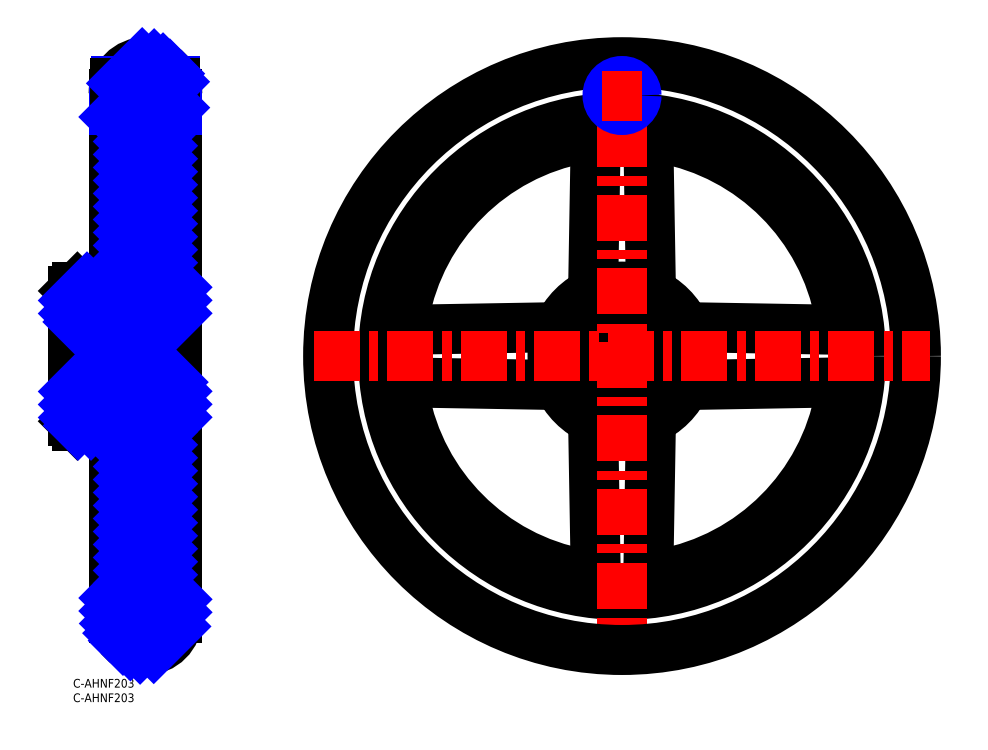
<metadata>
{"format":"dxf","ext":"dxf","renderer":"ezdxf+matplotlib","layout":"modelspace","background":"white","min_lineweight":24,"dpi":150}
</metadata>
<code>
0
SECTION
2
ENTITIES
0
INSERT
8
MSM_CONTINUOUS
2
*U3
10
0
20
0
30
0
0
INSERT
8
MSM_CONTINUOUS
2
*U4
10
0
20
0
30
0
0
LINE
8
MSM_CONTINUOUS
10
180.4
20
40.27
30
0
11
179.7
21
85.13
31
0
0
LINE
8
MSM_CONTINUOUS
10
198.7
20
40.27
30
0
11
199.5
21
85.13
31
0
0
ARC
8
MSM_CONTINUOUS
10
189.6
20
111.5
30
0
40
76.5
50
190.5
51
259.5
0
ARC
8
MSM_CONTINUOUS
10
189.6
20
111.5
30
0
40
76.5
50
280.5
51
349.5
0
CIRCLE
8
MSM_CONTINUOUS
10
189.6
20
111.5
30
0
40
82.5
0
ARC
8
MSM_CONTINUOUS
10
202.7
20
40.2
30
0
40
4
50
179
51
280.5
0
ARC
8
MSM_CONTINUOUS
10
176.4
20
40.2
30
0
40
4
50
259.5
51
0.9847
0
LINE
8
MSM_CONTINUOUS
10
118.4
20
120.7
30
0
11
163.2
21
121.4
31
0
0
LINE
8
MSM_CONTINUOUS
10
118.4
20
102.3
30
0
11
163.2
21
101.6
31
0
0
ARC
8
MSM_CONTINUOUS
10
189.6
20
111.5
30
0
40
76.5
50
100.5
51
169.5
0
ARC
8
MSM_CONTINUOUS
10
118.3
20
98.35
30
0
40
4
50
89.02
51
190.5
0
ARC
8
MSM_CONTINUOUS
10
118.3
20
124.7
30
0
40
4
50
169.5
51
271
0
LINE
8
MSM_CONTINUOUS
10
180.4
20
182.7
30
0
11
179.7
21
137.9
31
0
0
LINE
8
MSM_CONTINUOUS
10
198.7
20
182.7
30
0
11
199.5
21
137.9
31
0
0
ARC
8
MSM_CONTINUOUS
10
189.6
20
111.5
30
0
40
76.5
50
10.45
51
79.55
0
LINE
8
MSM_CONTINUOUS
10
260.8
20
102.3
30
0
11
216
21
101.6
31
0
0
LINE
8
MSM_CONTINUOUS
10
260.8
20
120.7
30
0
11
216
21
121.4
31
0
0
CIRCLE
8
MSM_CONTINUOUS
10
189.6
20
111.5
30
0
40
24
0
ARC
8
MSM_CONTINUOUS
10
171.7
20
84.99
30
0
40
8
50
0.9847
51
55.94
0
ARC
8
MSM_CONTINUOUS
10
163.1
20
93.58
30
0
40
8
50
34.06
51
89.02
0
ARC
8
MSM_CONTINUOUS
10
163.1
20
129.4
30
0
40
8
50
271
51
325.9
0
ARC
8
MSM_CONTINUOUS
10
216.1
20
93.58
30
0
40
8
50
90.98
51
145.9
0
ARC
8
MSM_CONTINUOUS
10
207.5
20
84.99
30
0
40
8
50
124.1
51
179
0
ARC
8
MSM_CONTINUOUS
10
216.1
20
129.4
30
0
40
8
50
214.1
51
269
0
ARC
8
MSM_CONTINUOUS
10
171.7
20
138
30
0
40
8
50
304.1
51
359
0
ARC
8
MSM_CONTINUOUS
10
207.5
20
138
30
0
40
8
50
181
51
235.9
0
ARC
8
MSM_CONTINUOUS
10
260.9
20
124.7
30
0
40
4
50
269
51
10.45
0
ARC
8
MSM_CONTINUOUS
10
260.9
20
98.35
30
0
40
4
50
349.5
51
90.98
0
ARC
8
MSM_CONTINUOUS
10
176.4
20
182.8
30
0
40
4
50
359
51
100.5
0
ARC
8
MSM_CONTINUOUS
10
202.7
20
182.8
30
0
40
4
50
79.55
51
181
0
ARC
8
MSM_CONTINUOUS
10
189.6
20
111.5
30
0
40
9
50
109.5
51
70.53
0
LINE
8
MSM_CONTINUOUS
10
192.6
20
123.3
30
0
11
192.6
21
120
31
0
0
LINE
8
MSM_CONTINUOUS
10
186.6
20
123.3
30
0
11
186.6
21
120
31
0
0
LINE
8
MSM_CONTINUOUS
10
192.6
20
123.3
30
0
11
186.6
21
123.3
31
0
0
LINE
8
MSM_CENTER
10
189.6
20
218
30
0
11
189.6
21
5
31
0
0
CIRCLE
8
MSM_CONTINUOUS
10
189.6
20
111.5
30
0
40
101.5
0
LINE
8
MSM_CENTER
10
83.09
20
111.5
30
0
11
296.1
21
111.5
31
0
0
LINE
8
MSM_CENTER
10
25
20
5
30
0
11
25
21
218
31
0
0
LINE
8
MSM_CONTINUOUS
10
14
20
202
30
0
11
14
21
135.5
31
0
0
LINE
8
MSM_CONTINUOUS
10
36
20
202
30
0
11
36
21
21
31
0
0
LINE
8
MSM_CENTER
10
-5
20
111.5
30
0
11
41
21
111.5
31
0
0
ARC
8
MSM_CONTINUOUS
10
25
20
202
30
0
40
11
50
0
51
180
0
ARC
8
MSM_CONTINUOUS
10
25
20
21
30
0
40
11
50
180
51
0
0
LINE
8
MSM_CONTINUOUS
10
36
20
135.5
30
0
11
33
21
135.5
31
0
0
LINE
8
MSM_CONTINUOUS
10
36
20
87.5
30
0
11
33
21
87.5
31
0
0
LINE
8
MSM_CONTINUOUS
10
0
20
134
30
0
11
0
21
89
31
0
0
LINE
8
MSM_CONTINUOUS
10
1.5
20
135.5
30
0
11
0
21
134
31
0
0
LINE
8
MSM_CONTINUOUS
10
0
20
89
30
0
11
1.5
21
87.5
31
0
0
LINE
8
MSM_CONTINUOUS
10
0
20
102.5
30
0
11
36
21
102.5
31
0
0
LINE
8
MSM_CONTINUOUS
10
-5.68e-14
20
120
30
0
11
36
21
120
31
0
0
LINE
8
MSM_CONTINUOUS
10
0
20
123.3
30
0
11
36
21
123.3
31
0
0
LINE
8
MSM_CONTINUOUS
10
14
20
87.5
30
0
11
14
21
21
31
0
0
LINE
8
MSM_CONTINUOUS
10
31
20
85.5
30
0
11
31
21
31.77
31
0
0
LINE
8
MSM_CONTINUOUS
10
19
20
85.5
30
0
11
19
21
31.77
31
0
0
ARC
8
MSM_CONTINUOUS
10
35.47
20
34
30
0
40
5
50
206.5
51
270
0
ARC
8
MSM_CONTINUOUS
10
14.53
20
34
30
0
40
5
50
270
51
333.5
0
ARC
8
MSM_CONTINUOUS
10
33
20
85.5
30
0
40
2
50
90
51
180
0
ARC
8
MSM_CONTINUOUS
10
17
20
85.5
30
0
40
2
50
0
51
90
0
LINE
8
MSM_CONTINUOUS
10
36
20
29
30
0
11
35.47
21
29
31
0
0
LINE
8
MSM_CONTINUOUS
10
14.53
20
29
30
0
11
14
21
29
31
0
0
LINE
8
MSM_CONTINUOUS
10
31
20
137.5
30
0
11
31
21
191.2
31
0
0
LINE
8
MSM_CONTINUOUS
10
19
20
137.5
30
0
11
19
21
191.2
31
0
0
ARC
8
MSM_CONTINUOUS
10
33
20
137.5
30
0
40
2
50
180
51
270
0
ARC
8
MSM_CONTINUOUS
10
17
20
137.5
30
0
40
2
50
270
51
0
0
ARC
8
MSM_CONTINUOUS
10
35.47
20
189
30
0
40
5
50
90
51
153.5
0
ARC
8
MSM_CONTINUOUS
10
14.53
20
189
30
0
40
5
50
26.52
51
90
0
LINE
8
MSM_CONTINUOUS
10
36
20
194
30
0
11
35.47
21
194
31
0
0
LINE
8
MSM_CONTINUOUS
10
14.53
20
194
30
0
11
14
21
194
31
0
0
LINE
8
MSM_CONTINUOUS
10
17
20
135.5
30
0
11
1.5
21
135.5
31
0
0
LINE
8
MSM_CONTINUOUS
10
17
20
87.5
30
0
11
1.5
21
87.5
31
0
0
CIRCLE
8
MSM_CONTINUOUS
10
189.6
20
201.5
30
0
40
4.188
0
CIRCLE
8
MSM_NARROW
10
189.6
20
201.5
30
0
40
5
0
LINE
8
MSM_CONTINUOUS
10
14
20
197.3
30
0
11
36
21
197.3
31
0
0
LINE
8
MSM_NARROW
10
14
20
196.5
30
0
11
36
21
196.5
31
0
0
LINE
8
MSM_NARROW
10
14.96
20
206.5
30
0
11
35.04
21
206.5
31
0
0
LINE
8
MSM_CONTINUOUS
10
14.64
20
205.7
30
0
11
35.36
21
205.7
31
0
0
LINE
8
MSM_CENTER
10
182.6
20
201.5
30
0
11
196.6
21
201.5
31
0
0
LINE
8
MSM_CENTER
10
9
20
201.5
30
0
11
41
21
201.5
31
0
0
LINE
8
MSM_NARROW
10
16.62
20
205.7
30
0
11
23.87
21
212.9
31
0
0
LINE
8
MSM_NARROW
10
21.11
20
205.7
30
0
11
28
21
212.6
31
0
0
LINE
8
MSM_NARROW
10
25.6
20
205.7
30
0
11
31.08
21
211.2
31
0
0
LINE
8
MSM_NARROW
10
30.09
20
205.7
30
0
11
33.44
21
209
31
0
0
LINE
8
MSM_NARROW
10
34.58
20
205.7
30
0
11
35.14
21
206.2
31
0
0
LINE
8
MSM_NARROW
10
14
20
194.1
30
0
11
17.22
21
197.3
31
0
0
LINE
8
MSM_NARROW
10
17.45
20
193
30
0
11
21.72
21
197.3
31
0
0
LINE
8
MSM_NARROW
10
19
20
190.1
30
0
11
26.21
21
197.3
31
0
0
LINE
8
MSM_NARROW
10
19
20
185.6
30
0
11
30.7
21
197.3
31
0
0
LINE
8
MSM_NARROW
10
19
20
181.1
30
0
11
35.19
21
197.3
31
0
0
LINE
8
MSM_NARROW
10
19
20
176.6
30
0
11
31
21
188.6
31
0
0
LINE
8
MSM_NARROW
10
19
20
172.1
30
0
11
31
21
184.1
31
0
0
LINE
8
MSM_NARROW
10
19
20
167.7
30
0
11
31
21
179.7
31
0
0
LINE
8
MSM_NARROW
10
19
20
163.2
30
0
11
31
21
175.2
31
0
0
LINE
8
MSM_NARROW
10
19
20
158.7
30
0
11
31
21
170.7
31
0
0
LINE
8
MSM_NARROW
10
19
20
154.2
30
0
11
31
21
166.2
31
0
0
LINE
8
MSM_NARROW
10
0
20
130.7
30
0
11
4.804
21
135.5
31
0
0
LINE
8
MSM_NARROW
10
0
20
126.2
30
0
11
9.294
21
135.5
31
0
0
LINE
8
MSM_NARROW
10
19
20
149.7
30
0
11
31
21
161.7
31
0
0
LINE
8
MSM_NARROW
10
19
20
145.2
30
0
11
31
21
157.2
31
0
0
LINE
8
MSM_NARROW
10
1.585
20
123.3
30
0
11
13.78
21
135.5
31
0
0
LINE
8
MSM_NARROW
10
19
20
140.7
30
0
11
31
21
152.7
31
0
0
LINE
8
MSM_NARROW
10
6.075
20
123.3
30
0
11
31
21
148.2
31
0
0
LINE
8
MSM_NARROW
10
10.56
20
123.3
30
0
11
31
21
143.7
31
0
0
LINE
8
MSM_NARROW
10
15.05
20
123.3
30
0
11
31
21
139.2
31
0
0
LINE
8
MSM_NARROW
10
19.55
20
123.3
30
0
11
32.01
21
135.8
31
0
0
LINE
8
MSM_NARROW
10
24.04
20
123.3
30
0
11
36
21
135.3
31
0
0
LINE
8
MSM_NARROW
10
28.53
20
123.3
30
0
11
36
21
130.8
31
0
0
LINE
8
MSM_NARROW
10
33.02
20
123.3
30
0
11
36
21
126.3
31
0
0
LINE
8
MSM_NARROW
10
0
20
99.26
30
0
11
3.235
21
102.5
31
0
0
LINE
8
MSM_NARROW
10
0
20
94.77
30
0
11
7.725
21
102.5
31
0
0
LINE
8
MSM_NARROW
10
0
20
90.28
30
0
11
12.22
21
102.5
31
0
0
LINE
8
MSM_NARROW
10
1.706
20
87.5
30
0
11
16.71
21
102.5
31
0
0
LINE
8
MSM_NARROW
10
6.196
20
87.5
30
0
11
21.2
21
102.5
31
0
0
LINE
8
MSM_NARROW
10
10.69
20
87.5
30
0
11
25.69
21
102.5
31
0
0
LINE
8
MSM_NARROW
10
15.18
20
87.5
30
0
11
30.18
21
102.5
31
0
0
LINE
8
MSM_NARROW
10
18.7
20
86.54
30
0
11
34.67
21
102.5
31
0
0
LINE
8
MSM_NARROW
10
19
20
82.34
30
0
11
36
21
99.34
31
0
0
LINE
8
MSM_NARROW
10
19
20
77.85
30
0
11
36
21
94.85
31
0
0
LINE
8
MSM_NARROW
10
19
20
73.36
30
0
11
31
21
85.36
31
0
0
LINE
8
MSM_NARROW
10
33.14
20
87.5
30
0
11
36
21
90.36
31
0
0
LINE
8
MSM_NARROW
10
19
20
68.87
30
0
11
31
21
80.87
31
0
0
LINE
8
MSM_NARROW
10
19
20
64.38
30
0
11
31
21
76.38
31
0
0
LINE
8
MSM_NARROW
10
19
20
59.89
30
0
11
31
21
71.89
31
0
0
LINE
8
MSM_NARROW
10
19
20
55.4
30
0
11
31
21
67.4
31
0
0
LINE
8
MSM_NARROW
10
19
20
50.91
30
0
11
31
21
62.91
31
0
0
LINE
8
MSM_NARROW
10
19
20
46.42
30
0
11
31
21
58.42
31
0
0
LINE
8
MSM_NARROW
10
19
20
41.93
30
0
11
31
21
53.93
31
0
0
LINE
8
MSM_NARROW
10
19
20
37.44
30
0
11
31
21
49.44
31
0
0
LINE
8
MSM_NARROW
10
14
20
27.95
30
0
11
15.09
21
29.04
31
0
0
LINE
8
MSM_NARROW
10
19
20
32.95
30
0
11
31
21
44.95
31
0
0
LINE
8
MSM_NARROW
10
14
20
23.46
30
0
11
31
21
40.46
31
0
0
LINE
8
MSM_NARROW
10
14.17
20
19.14
30
0
11
31
21
35.97
31
0
0
LINE
8
MSM_NARROW
10
15.32
20
15.8
30
0
11
31.11
21
31.59
31
0
0
LINE
8
MSM_NARROW
10
17.23
20
13.23
30
0
11
33.44
21
29.43
31
0
0
LINE
8
MSM_NARROW
10
19.81
20
11.31
30
0
11
36
21
27.5
31
0
0
LINE
8
MSM_NARROW
10
23.15
20
10.16
30
0
11
36
21
23.01
31
0
0
LINE
8
MSM_NARROW
10
27.86
20
10.39
30
0
11
35.61
21
18.14
31
0
0
VIEWPORT
8
0
10
143.6
20
100.1
30
0
40
558.7
41
222.2
68
     1
69
     1
0
VIEWPORT
8
MSM_CONTINUOUS
10
128.5
20
97.5
30
0
40
205.6
41
156
68
     2
69
     2
0
ENDSEC
0
EOF

</code>
